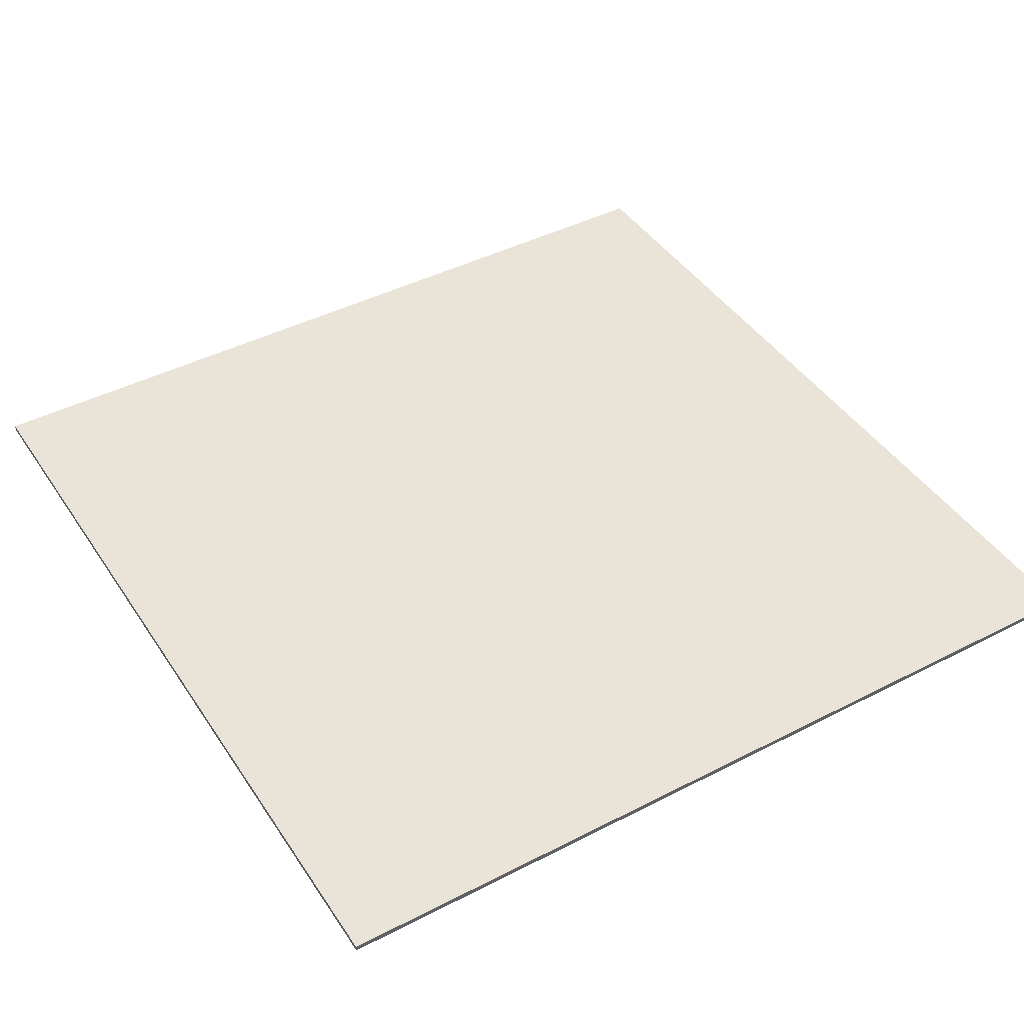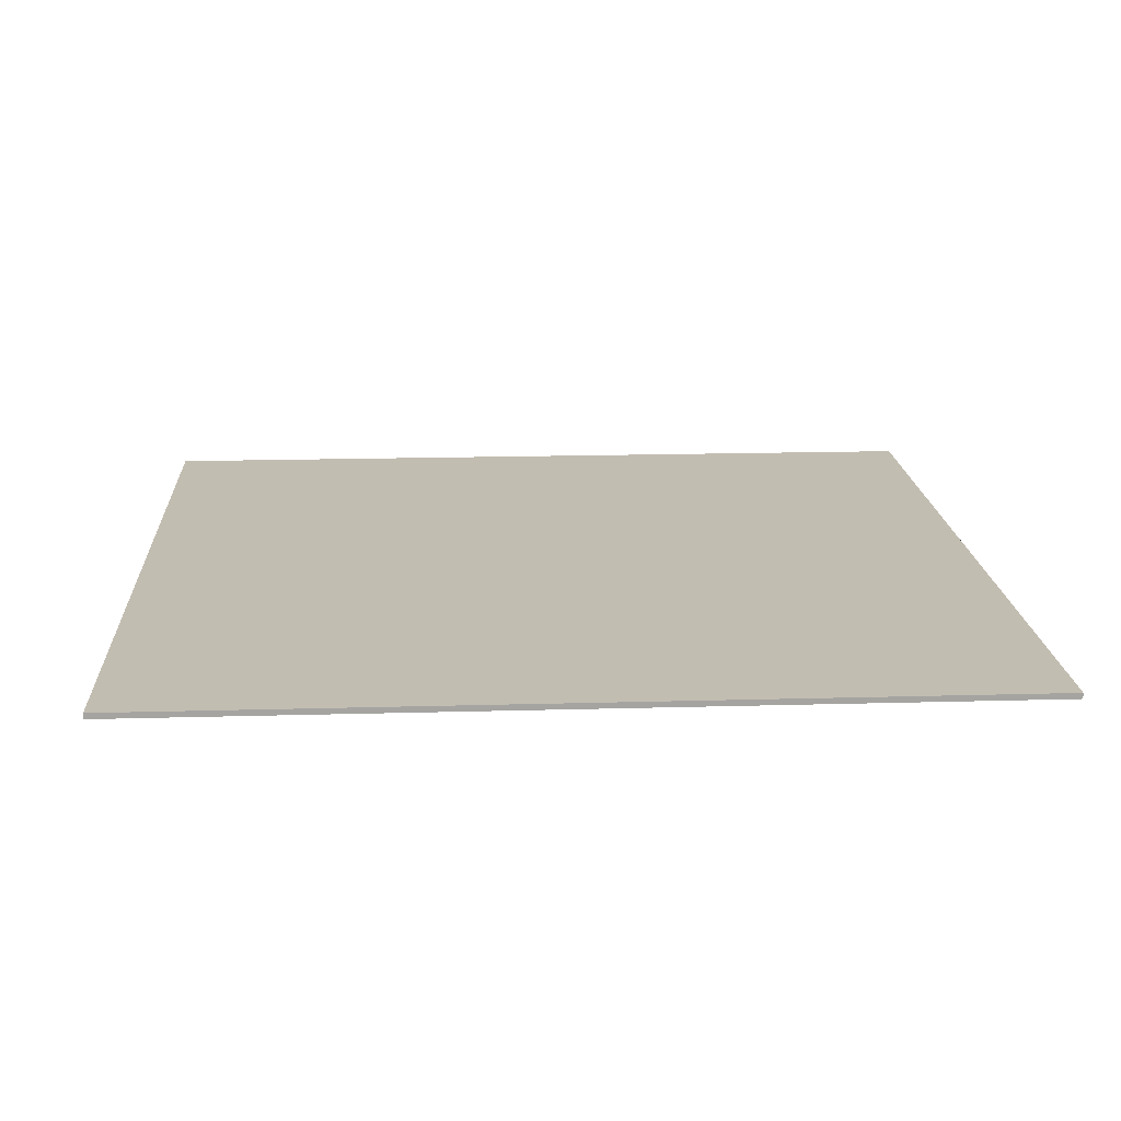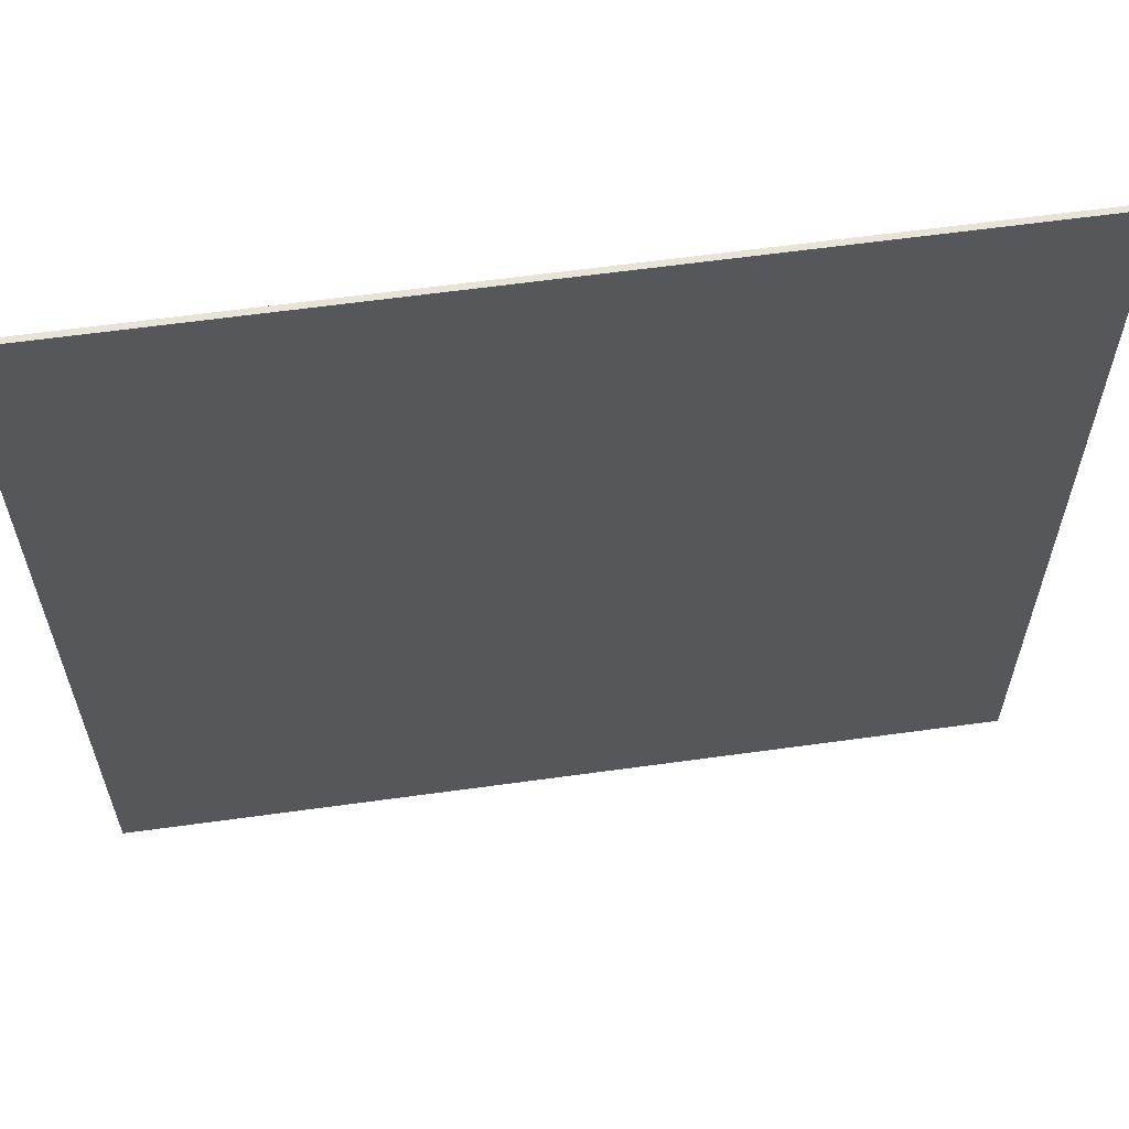
<metadata>
{"format":"obj","ext":"obj","renderer":"f3d","projection":"perspective","resolution":1024,"background":"white","views":[{"elev":43.5,"azim":58.8,"up":"+Y"},{"elev":16.9,"azim":-3.3,"up":"+Y"},{"elev":61.7,"azim":172.0,"up":"+Z"}]}
</metadata>
<code>
v 0.95 0 0.95
v 0.95 0 -0.95
v -0.95 0 -0.95
v -0.95 0 0.95
v -0.95 -0.0125 0.95
v 0.95 -0.0125 0.95
v 0.95 0 0.95
v -0.95 0 0.95
v -0.95 -0.0125 -0.95
v -0.95 -0.0125 0.95
v -0.95 0 0.95
v -0.95 0 -0.95
v 0.95 -0.0125 -0.95
v -0.95 -0.0125 -0.95
v -0.95 0 -0.95
v 0.95 0 -0.95
v 0.95 -0.0125 0.95
v 0.95 -0.0125 -0.95
v 0.95 0 -0.95
v 0.95 0 0.95
v 0.375 -0.0125 0.375
v 0.425 -0.0125 0.375
v 0.4104 -0.0125 0.4104
v 0.375 -0.0125 0.375
v 0.4104 -0.0125 0.4104
v 0.375 -0.0125 0.425
v 0.375 -0.0125 0.375
v 0.375 -0.0125 0.425
v 0.3396 -0.0125 0.4104
v 0.375 -0.0125 0.375
v 0.3396 -0.0125 0.4104
v 0.325 -0.0125 0.375
v 0.375 -0.0125 0.375
v 0.325 -0.0125 0.375
v 0.3396 -0.0125 0.3396
v 0.375 -0.0125 0.375
v 0.3396 -0.0125 0.3396
v 0.375 -0.0125 0.325
v 0.375 -0.0125 0.375
v 0.375 -0.0125 0.325
v 0.4104 -0.0125 0.3396
v 0.375 -0.0125 0.375
v 0.4104 -0.0125 0.3396
v 0.425 -0.0125 0.375
v 0.425 -0.0125 0.425
v 0.4104 -0.0125 0.4104
v 0.425 -0.0125 0.375
v 0.425 -0.0125 0.425
v 0.375 -0.0125 0.425
v 0.4104 -0.0125 0.4104
v 0.325 -0.0125 0.425
v 0.3396 -0.0125 0.4104
v 0.375 -0.0125 0.425
v 0.325 -0.0125 0.425
v 0.325 -0.0125 0.375
v 0.3396 -0.0125 0.4104
v 0.325 -0.0125 0.325
v 0.3396 -0.0125 0.3396
v 0.325 -0.0125 0.375
v 0.325 -0.0125 0.325
v 0.375 -0.0125 0.325
v 0.3396 -0.0125 0.3396
v 0.425 -0.0125 0.325
v 0.4104 -0.0125 0.3396
v 0.375 -0.0125 0.325
v 0.425 -0.0125 0.325
v 0.425 -0.0125 0.375
v 0.4104 -0.0125 0.3396
v 0.436 -0.0125 0.602
v 0.375 -0.0125 0.61
v 0.375 -0.0125 0.575
v 0.427 -0.0125 0.568
v 0.4925 -0.0125 0.5785
v 0.436 -0.0125 0.602
v 0.427 -0.0125 0.568
v 0.475 -0.0125 0.548
v 0.541 -0.0125 0.541
v 0.4925 -0.0125 0.5785
v 0.475 -0.0125 0.548
v 0.5165 -0.0125 0.5165
v 0.5785 -0.0125 0.4925
v 0.541 -0.0125 0.541
v 0.5165 -0.0125 0.5165
v 0.548 -0.0125 0.475
v 0.602 -0.0125 0.436
v 0.5785 -0.0125 0.4925
v 0.548 -0.0125 0.475
v 0.568 -0.0125 0.427
v 0.61 -0.0125 0.375
v 0.602 -0.0125 0.436
v 0.568 -0.0125 0.427
v 0.575 -0.0125 0.375
v 0.575 -0.0125 0.375
v 0.568 -0.0125 0.427
v 0.457 -0.0125 0.397
v 0.46 -0.0125 0.375
v 0.425 -0.0125 0.375
v 0.46 -0.0125 0.375
v 0.457 -0.0125 0.397
v 0.4485 -0.0125 0.4175
v 0.425 -0.0125 0.425
v 0.425 -0.0125 0.375
v 0.4485 -0.0125 0.4175
v 0.435 -0.0125 0.435
v 0.425 -0.0125 0.425
v 0.435 -0.0125 0.435
v 0.4175 -0.0125 0.4485
v 0.375 -0.0125 0.425
v 0.375 -0.0125 0.425
v 0.4175 -0.0125 0.4485
v 0.397 -0.0125 0.457
v 0.375 -0.0125 0.46
v 0.375 -0.0125 0.425
v 0.375 -0.0125 0.46
v 0.353 -0.0125 0.457
v 0.325 -0.0125 0.425
v 0.325 -0.0125 0.425
v 0.353 -0.0125 0.457
v 0.3325 -0.0125 0.4485
v 0.315 -0.0125 0.435
v 0.315 -0.0125 0.435
v 0.3325 -0.0125 0.4485
v 0.275 -0.0125 0.548
v 0.2335 -0.0125 0.5165
v 0.2575 -0.0125 0.5785
v 0.2335 -0.0125 0.5165
v 0.275 -0.0125 0.548
v 0.314 -0.0125 0.602
v 0.314 -0.0125 0.602
v 0.275 -0.0125 0.548
v 0.323 -0.0125 0.568
v 0.375 -0.0125 0.61
v 0.375 -0.0125 0.61
v 0.323 -0.0125 0.568
v 0.375 -0.0125 0.575
v 0.2335 -0.0125 0.5165
v 0.2575 -0.0125 0.5785
v 0.209 -0.0125 0.541
v 0.202 -0.0125 0.475
v 0.202 -0.0125 0.475
v 0.209 -0.0125 0.541
v 0.1715 -0.0125 0.4925
v 0.182 -0.0125 0.427
v 0.182 -0.0125 0.427
v 0.1715 -0.0125 0.4925
v 0.148 -0.0125 0.436
v 0.175 -0.0125 0.375
v 0.175 -0.0125 0.375
v 0.148 -0.0125 0.436
v 0.14 -0.0125 0.375
v 0.182 -0.0125 0.323
v 0.182 -0.0125 0.323
v 0.14 -0.0125 0.375
v 0.148 -0.0125 0.314
v 0.202 -0.0125 0.275
v 0.202 -0.0125 0.275
v 0.148 -0.0125 0.314
v 0.1715 -0.0125 0.2575
v 0.2335 -0.0125 0.2335
v 0.2335 -0.0125 0.2335
v 0.1715 -0.0125 0.2575
v 0.209 -0.0125 0.209
v 0.275 -0.0125 0.202
v 0.275 -0.0125 0.202
v 0.209 -0.0125 0.209
v 0.2575 -0.0125 0.1715
v 0.323 -0.0125 0.182
v 0.323 -0.0125 0.182
v 0.2575 -0.0125 0.1715
v 0.314 -0.0125 0.148
v 0.375 -0.0125 0.175
v 0.3325 -0.0125 0.3015
v 0.275 -0.0125 0.202
v 0.323 -0.0125 0.182
v 0.353 -0.0125 0.293
v 0.3325 -0.0125 0.3015
v 0.353 -0.0125 0.293
v 0.325 -0.0125 0.325
v 0.315 -0.0125 0.315
v 0.3015 -0.0125 0.3325
v 0.315 -0.0125 0.315
v 0.325 -0.0125 0.325
v 0.325 -0.0125 0.375
v 0.293 -0.0125 0.353
v 0.3015 -0.0125 0.3325
v 0.325 -0.0125 0.375
v 0.29 -0.0125 0.375
v 0.293 -0.0125 0.397
v 0.29 -0.0125 0.375
v 0.325 -0.0125 0.375
v 0.325 -0.0125 0.425
v 0.3015 -0.0125 0.4175
v 0.293 -0.0125 0.397
v 0.325 -0.0125 0.425
v 0.315 -0.0125 0.435
v 0.375 -0.0125 0.325
v 0.325 -0.0125 0.325
v 0.353 -0.0125 0.293
v 0.375 -0.0125 0.29
v 0.375 -0.0125 0.325
v 0.375 -0.0125 0.29
v 0.397 -0.0125 0.293
v 0.425 -0.0125 0.325
v 0.425 -0.0125 0.325
v 0.397 -0.0125 0.293
v 0.4175 -0.0125 0.3015
v 0.435 -0.0125 0.315
v 0.425 -0.0125 0.325
v 0.435 -0.0125 0.315
v 0.4485 -0.0125 0.3325
v 0.425 -0.0125 0.375
v 0.425 -0.0125 0.375
v 0.4485 -0.0125 0.3325
v 0.457 -0.0125 0.353
v 0.46 -0.0125 0.375
v 0.375 -0.0125 0.175
v 0.314 -0.0125 0.148
v 0.375 -0.0125 0.14
v 0.427 -0.0125 0.182
v 0.427 -0.0125 0.182
v 0.375 -0.0125 0.14
v 0.436 -0.0125 0.148
v 0.475 -0.0125 0.202
v 0.475 -0.0125 0.202
v 0.436 -0.0125 0.148
v 0.4925 -0.0125 0.1715
v 0.5165 -0.0125 0.2335
v 0.5165 -0.0125 0.2335
v 0.4925 -0.0125 0.1715
v 0.541 -0.0125 0.209
v 0.548 -0.0125 0.275
v 0.548 -0.0125 0.275
v 0.541 -0.0125 0.209
v 0.5785 -0.0125 0.2575
v 0.568 -0.0125 0.323
v 0.568 -0.0125 0.323
v 0.5785 -0.0125 0.2575
v 0.602 -0.0125 0.314
v 0.575 -0.0125 0.375
v 0.61 -0.0125 0.375
v 0.575 -0.0125 0.375
v 0.602 -0.0125 0.314
v 0.323 -0.0125 0.568
v 0.275 -0.0125 0.548
v 0.3325 -0.0125 0.4485
v 0.353 -0.0125 0.457
v 0.375 -0.0125 0.575
v 0.323 -0.0125 0.568
v 0.353 -0.0125 0.457
v 0.375 -0.0125 0.46
v 0.427 -0.0125 0.568
v 0.375 -0.0125 0.575
v 0.375 -0.0125 0.46
v 0.397 -0.0125 0.457
v 0.475 -0.0125 0.548
v 0.427 -0.0125 0.568
v 0.397 -0.0125 0.457
v 0.4175 -0.0125 0.4485
v 0.5165 -0.0125 0.5165
v 0.475 -0.0125 0.548
v 0.4175 -0.0125 0.4485
v 0.435 -0.0125 0.435
v 0.548 -0.0125 0.475
v 0.5165 -0.0125 0.5165
v 0.435 -0.0125 0.435
v 0.4485 -0.0125 0.4175
v 0.568 -0.0125 0.427
v 0.548 -0.0125 0.475
v 0.4485 -0.0125 0.4175
v 0.457 -0.0125 0.397
v 0.568 -0.0125 0.323
v 0.575 -0.0125 0.375
v 0.46 -0.0125 0.375
v 0.457 -0.0125 0.353
v 0.548 -0.0125 0.275
v 0.568 -0.0125 0.323
v 0.457 -0.0125 0.353
v 0.4485 -0.0125 0.3325
v 0.5165 -0.0125 0.2335
v 0.548 -0.0125 0.275
v 0.4485 -0.0125 0.3325
v 0.435 -0.0125 0.315
v 0.475 -0.0125 0.202
v 0.5165 -0.0125 0.2335
v 0.435 -0.0125 0.315
v 0.4175 -0.0125 0.3015
v 0.427 -0.0125 0.182
v 0.475 -0.0125 0.202
v 0.4175 -0.0125 0.3015
v 0.397 -0.0125 0.293
v 0.375 -0.0125 0.175
v 0.427 -0.0125 0.182
v 0.397 -0.0125 0.293
v 0.375 -0.0125 0.29
v 0.323 -0.0125 0.182
v 0.375 -0.0125 0.175
v 0.375 -0.0125 0.29
v 0.353 -0.0125 0.293
v 0.2335 -0.0125 0.2335
v 0.275 -0.0125 0.202
v 0.3325 -0.0125 0.3015
v 0.315 -0.0125 0.315
v 0.202 -0.0125 0.275
v 0.2335 -0.0125 0.2335
v 0.315 -0.0125 0.315
v 0.3015 -0.0125 0.3325
v 0.182 -0.0125 0.323
v 0.202 -0.0125 0.275
v 0.3015 -0.0125 0.3325
v 0.293 -0.0125 0.353
v 0.175 -0.0125 0.375
v 0.182 -0.0125 0.323
v 0.293 -0.0125 0.353
v 0.29 -0.0125 0.375
v 0.182 -0.0125 0.427
v 0.175 -0.0125 0.375
v 0.29 -0.0125 0.375
v 0.293 -0.0125 0.397
v 0.202 -0.0125 0.475
v 0.182 -0.0125 0.427
v 0.293 -0.0125 0.397
v 0.3015 -0.0125 0.4175
v 0.2335 -0.0125 0.5165
v 0.202 -0.0125 0.475
v 0.3015 -0.0125 0.4175
v 0.315 -0.0125 0.435
v 0.2 -0.0125 0.75
v 0.225 -0.0125 0.7
v 0.7 -0.0125 0.525
v 0.75 -0.0125 0.55
v 0.75 -0.0125 0.55
v 0.7 -0.0125 0.525
v 0.525 -0.0125 0.05
v 0.55 -0.0125 0
v 0.55 -0.0125 0
v 0.525 -0.0125 0.05
v 0.05 -0.0125 0.225
v 0 -0.0125 0.2
v 0 -0.0125 0.2
v 0.05 -0.0125 0.225
v 0.225 -0.0125 0.7
v 0.2 -0.0125 0.75
v 0.7 -0.0125 0.525
v 0.225 -0.0125 0.7
v 0.436 -0.0125 0.602
v 0.4925 -0.0125 0.5785
v 0.4925 -0.0125 0.5785
v 0.541 -0.0125 0.541
v 0.7 -0.0125 0.525
v 0.541 -0.0125 0.541
v 0.5785 -0.0125 0.4925
v 0.7 -0.0125 0.525
v 0.7 -0.0125 0.525
v 0.5785 -0.0125 0.4925
v 0.602 -0.0125 0.436
v 0.7 -0.0125 0.525
v 0.602 -0.0125 0.436
v 0.61 -0.0125 0.375
v 0.7 -0.0125 0.525
v 0.61 -0.0125 0.375
v 0.602 -0.0125 0.314
v 0.525 -0.0125 0.05
v 0.7 -0.0125 0.525
v 0.602 -0.0125 0.314
v 0.5785 -0.0125 0.2575
v 0.5785 -0.0125 0.2575
v 0.541 -0.0125 0.209
v 0.525 -0.0125 0.05
v 0.541 -0.0125 0.209
v 0.4925 -0.0125 0.1715
v 0.525 -0.0125 0.05
v 0.4925 -0.0125 0.1715
v 0.436 -0.0125 0.148
v 0.525 -0.0125 0.05
v 0.436 -0.0125 0.148
v 0.375 -0.0125 0.14
v 0.525 -0.0125 0.05
v 0.314 -0.0125 0.148
v 0.525 -0.0125 0.05
v 0.375 -0.0125 0.14
v 0.05 -0.0125 0.225
v 0.525 -0.0125 0.05
v 0.314 -0.0125 0.148
v 0.2575 -0.0125 0.1715
v 0.05 -0.0125 0.225
v 0.2575 -0.0125 0.1715
v 0.209 -0.0125 0.209
v 0.1715 -0.0125 0.2575
v 0.05 -0.0125 0.225
v 0.209 -0.0125 0.209
v 0.148 -0.0125 0.314
v 0.05 -0.0125 0.225
v 0.1715 -0.0125 0.2575
v 0.14 -0.0125 0.375
v 0.05 -0.0125 0.225
v 0.148 -0.0125 0.314
v 0.148 -0.0125 0.436
v 0.05 -0.0125 0.225
v 0.14 -0.0125 0.375
v 0.225 -0.0125 0.7
v 0.05 -0.0125 0.225
v 0.148 -0.0125 0.436
v 0.1715 -0.0125 0.4925
v 0.225 -0.0125 0.7
v 0.1715 -0.0125 0.4925
v 0.209 -0.0125 0.541
v 0.225 -0.0125 0.7
v 0.209 -0.0125 0.541
v 0.2575 -0.0125 0.5785
v 0.225 -0.0125 0.7
v 0.2575 -0.0125 0.5785
v 0.314 -0.0125 0.602
v 0.225 -0.0125 0.7
v 0.314 -0.0125 0.602
v 0.375 -0.0125 0.61
v 0.225 -0.0125 0.7
v 0.375 -0.0125 0.61
v 0.436 -0.0125 0.602
v 0.15 -0.0125 0.85
v 0.2 -0.0125 0.75
v 0.75 -0.0125 0.55
v 0.85 -0.0125 0.6
v 0.85 -0.0125 0.6
v 0.75 -0.0125 0.55
v 0.55 -0.0125 0
v 0.325 -0.0125 -0.85
v 0.325 -0.0125 -0.85
v 0.55 -0.0125 0
v 0 -0.0125 0.2
v -0.35 -0.0125 -0.625
v 0 -0.0125 0.2
v 0.2 -0.0125 0.75
v 0.15 -0.0125 0.85
v -0.35 -0.0125 -0.625
v 0.125 -0.0125 0.9
v 0.15 -0.0125 0.85
v 0.85 -0.0125 0.6
v 0.9 -0.0125 0.625
v 0.9 -0.0125 0.625
v 0.85 -0.0125 0.6
v 0.325 -0.0125 -0.85
v 0.35 -0.0125 -0.9
v 0.35 -0.0125 -0.9
v 0.325 -0.0125 -0.85
v -0.35 -0.0125 -0.625
v -0.15 -0.0125 -0.735
v -0.4 -0.0125 -0.65
v -0.35 -0.0125 -0.625
v 0.15 -0.0125 0.85
v 0.07 -0.0125 0.735
v 0.125 -0.0125 0.9
v 0.085 -0.0125 0.78
v 0.15 -0.0125 0.85
v 0.15 -0.0125 0.85
v 0.085 -0.0125 0.78
v 0.07 -0.0125 0.735
v -0.3 -0.0125 0.775
v 0.07 -0.0125 0.735
v 0.085 -0.0125 0.78
v -0.34 -0.0125 0.825
v -0.425 -0.0125 -0.68
v -0.48 -0.0125 -0.725
v -0.15 -0.0125 -0.735
v -0.295 -0.0125 -0.685
v -0.35 -0.0125 -0.625
v -0.4 -0.0125 -0.65
v -0.295 -0.0125 -0.685
v -0.35 -0.0125 -0.625
v -0.295 -0.0125 -0.685
v -0.15 -0.0125 -0.735
v -0.4 -0.0125 -0.65
v 0.07 -0.0125 0.735
v -0.3 -0.0125 0.775
v -0.425 -0.0125 -0.68
v -0.4 -0.0125 -0.65
v -0.425 -0.0125 -0.68
v -0.295 -0.0125 -0.685
v -0.75 -0.0125 0.635
v -0.35 -0.0125 0.685
v -0.345 -0.0125 0.74
v -0.805 -0.0125 0.68
v -0.52 -0.0125 -0.68
v -0.75 -0.0125 0.635
v -0.805 -0.0125 0.68
v -0.56 -0.0125 -0.745
v -0.52 -0.0125 -0.68
v -0.56 -0.0125 -0.745
v -0.48 -0.0125 -0.725
v -0.475 -0.0125 -0.67
v -0.34 -0.0125 0.825
v -0.345 -0.0125 0.74
v -0.3 -0.0125 0.775
v -0.3 -0.0125 0.775
v -0.345 -0.0125 0.74
v -0.35 -0.0125 0.685
v -0.425 -0.0125 -0.68
v -0.35 -0.0125 0.685
v -0.475 -0.0125 -0.67
v -0.425 -0.0125 -0.68
v -0.475 -0.0125 -0.67
v -0.48 -0.0125 -0.725
v -0.425 -0.0125 -0.68
v -0.475 -0.0125 -0.67
v -0.35 -0.0125 0.685
v -0.75 -0.0125 0.635
v -0.52 -0.0125 -0.68
v 0.95 -0.0125 0.95
v -0.95 -0.0125 0.95
v 0.125 -0.0125 0.9
v 0.125 -0.0125 0.9
v -0.95 -0.0125 0.95
v -0.34 -0.0125 0.825
v 0.085 -0.0125 0.78
v -0.345 -0.0125 0.74
v -0.34 -0.0125 0.825
v -0.95 -0.0125 0.95
v -0.805 -0.0125 0.68
v -0.805 -0.0125 0.68
v -0.95 -0.0125 0.95
v -0.95 -0.0125 -0.95
v -0.56 -0.0125 -0.745
v -0.48 -0.0125 -0.725
v -0.56 -0.0125 -0.745
v -0.95 -0.0125 -0.95
v -0.15 -0.0125 -0.735
v -0.15 -0.0125 -0.735
v -0.95 -0.0125 -0.95
v 0.35 -0.0125 -0.9
v 0.35 -0.0125 -0.9
v -0.95 -0.0125 -0.95
v 0.95 -0.0125 -0.95
v 0.9 -0.0125 0.625
v 0.35 -0.0125 -0.9
v 0.95 -0.0125 -0.95
v 0.95 -0.0125 0.95
v 0.9 -0.0125 0.625
v 0.95 -0.0125 -0.95
v 0.95 -0.0125 0.95
v 0.125 -0.0125 0.9
v 0.9 -0.0125 0.625
g mesh573482
f 1 2 3
f 3 4 1
f 5 6 7
f 7 8 5
f 9 10 11
f 11 12 9
f 13 14 15
f 15 16 13
f 17 18 19
f 19 20 17
g mesh573484
f 21 22 23
f 24 25 26
f 27 28 29
f 30 31 32
f 33 34 35
f 36 37 38
f 39 40 41
f 42 43 44
g mesh573486
f 45 46 47
f 48 49 50
f 51 52 53
f 54 55 56
f 57 58 59
f 60 61 62
f 63 64 65
f 66 67 68
f 69 70 71
f 71 72 69
f 73 74 75
f 75 76 73
f 77 78 79
f 79 80 77
f 81 82 83
f 83 84 81
f 85 86 87
f 87 88 85
f 89 90 91
f 91 92 89
f 93 94 95
f 95 96 93
f 97 98 99
f 99 100 97
f 101 102 103
f 103 104 101
f 105 106 107
f 107 108 105
f 109 110 111
f 111 112 109
f 113 114 115
f 115 116 113
f 117 118 119
f 119 120 117
f 121 122 123
f 123 124 121
f 125 126 127
f 127 128 125
f 129 130 131
f 131 132 129
f 133 134 135
f 136 137 138
f 138 139 136
f 140 141 142
f 142 143 140
f 144 145 146
f 146 147 144
f 148 149 150
f 150 151 148
f 152 153 154
f 154 155 152
f 156 157 158
f 158 159 156
f 160 161 162
f 162 163 160
f 164 165 166
f 166 167 164
f 168 169 170
f 170 171 168
f 172 173 174
f 174 175 172
f 176 177 178
f 178 179 176
f 180 181 182
f 182 183 180
f 184 185 186
f 186 187 184
f 188 189 190
f 190 191 188
f 192 193 194
f 194 195 192
f 196 197 198
f 198 199 196
f 200 201 202
f 202 203 200
f 204 205 206
f 206 207 204
f 208 209 210
f 210 211 208
f 212 213 214
f 214 215 212
f 216 217 218
f 218 219 216
f 220 221 222
f 222 223 220
f 224 225 226
f 226 227 224
f 228 229 230
f 230 231 228
f 232 233 234
f 234 235 232
f 236 237 238
f 238 239 236
f 240 241 242
f 243 244 245
f 245 246 243
f 247 248 249
f 249 250 247
f 251 252 253
f 253 254 251
f 255 256 257
f 257 258 255
f 259 260 261
f 261 262 259
f 263 264 265
f 265 266 263
f 267 268 269
f 269 270 267
f 271 272 273
f 273 274 271
f 275 276 277
f 277 278 275
f 279 280 281
f 281 282 279
f 283 284 285
f 285 286 283
f 287 288 289
f 289 290 287
f 291 292 293
f 293 294 291
f 295 296 297
f 297 298 295
f 299 300 301
f 301 302 299
f 303 304 305
f 305 306 303
f 307 308 309
f 309 310 307
f 311 312 313
f 313 314 311
f 315 316 317
f 317 318 315
f 319 320 321
f 321 322 319
f 323 324 325
f 325 326 323
f 327 328 329
f 329 330 327
f 331 332 333
f 333 334 331
f 335 336 337
f 337 338 335
f 339 340 341
f 341 342 339
f 343 344 345
f 345 346 343
f 347 348 349
f 350 351 352
f 353 354 355
f 356 357 358
f 359 360 361
f 362 363 364
f 364 365 362
f 366 367 368
f 369 370 371
f 372 373 374
f 375 376 377
f 378 379 380
f 381 382 383
f 383 384 381
f 385 386 387
f 388 389 390
f 391 392 393
f 394 395 396
f 397 398 399
f 400 401 402
f 402 403 400
f 404 405 406
f 407 408 409
f 410 411 412
f 413 414 415
f 416 417 418
f 419 420 421
f 421 422 419
f 423 424 425
f 425 426 423
f 427 428 429
f 429 430 427
f 431 432 433
f 433 434 431
f 435 436 437
f 437 438 435
f 439 440 441
f 441 442 439
f 443 444 445
f 445 446 443
f 447 448 449
f 449 450 447
f 451 452 453
f 454 455 456
f 457 458 459
f 459 460 457
f 461 462 463
f 463 464 461
f 465 466 467
f 468 469 470
f 471 472 473
f 473 474 471
f 475 476 477
f 478 479 480
f 480 481 478
f 482 483 484
f 484 485 482
f 486 487 488
f 488 489 486
f 490 491 492
f 493 494 495
f 495 496 493
f 497 498 499
f 500 501 502
f 503 504 505
f 505 506 503
f 507 508 509
f 510 511 512
f 512 513 510
f 514 515 516
f 516 517 514
f 518 519 520
f 520 521 518
f 522 523 524
f 524 525 522
f 526 527 528
f 529 530 531
f 532 533 534
f 535 536 537
f 538 539 540

</code>
